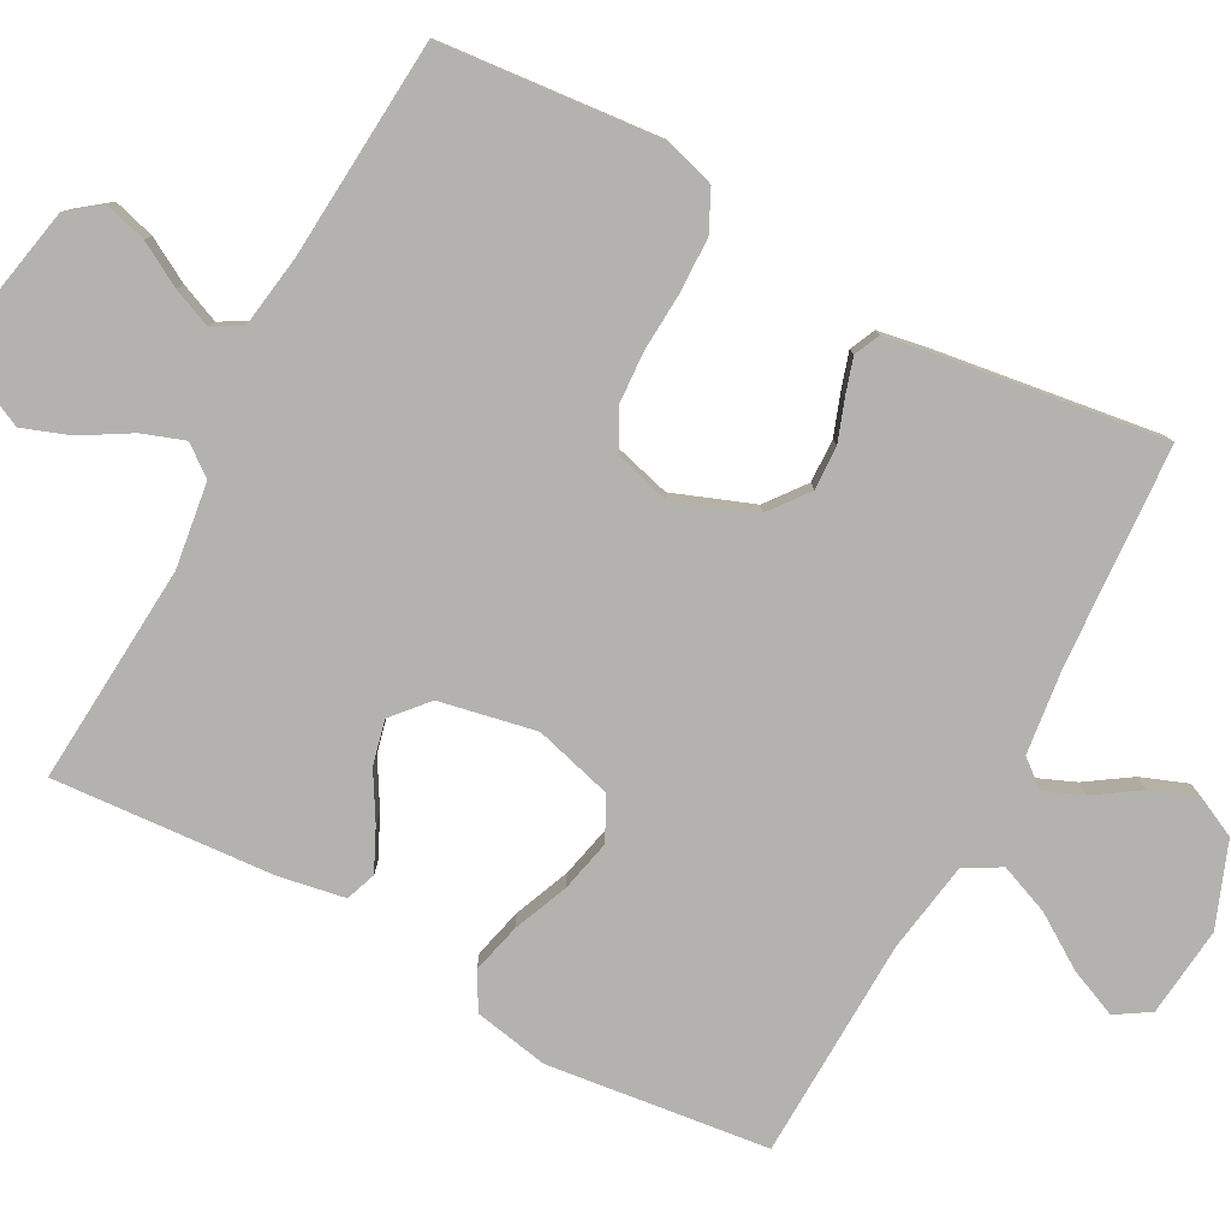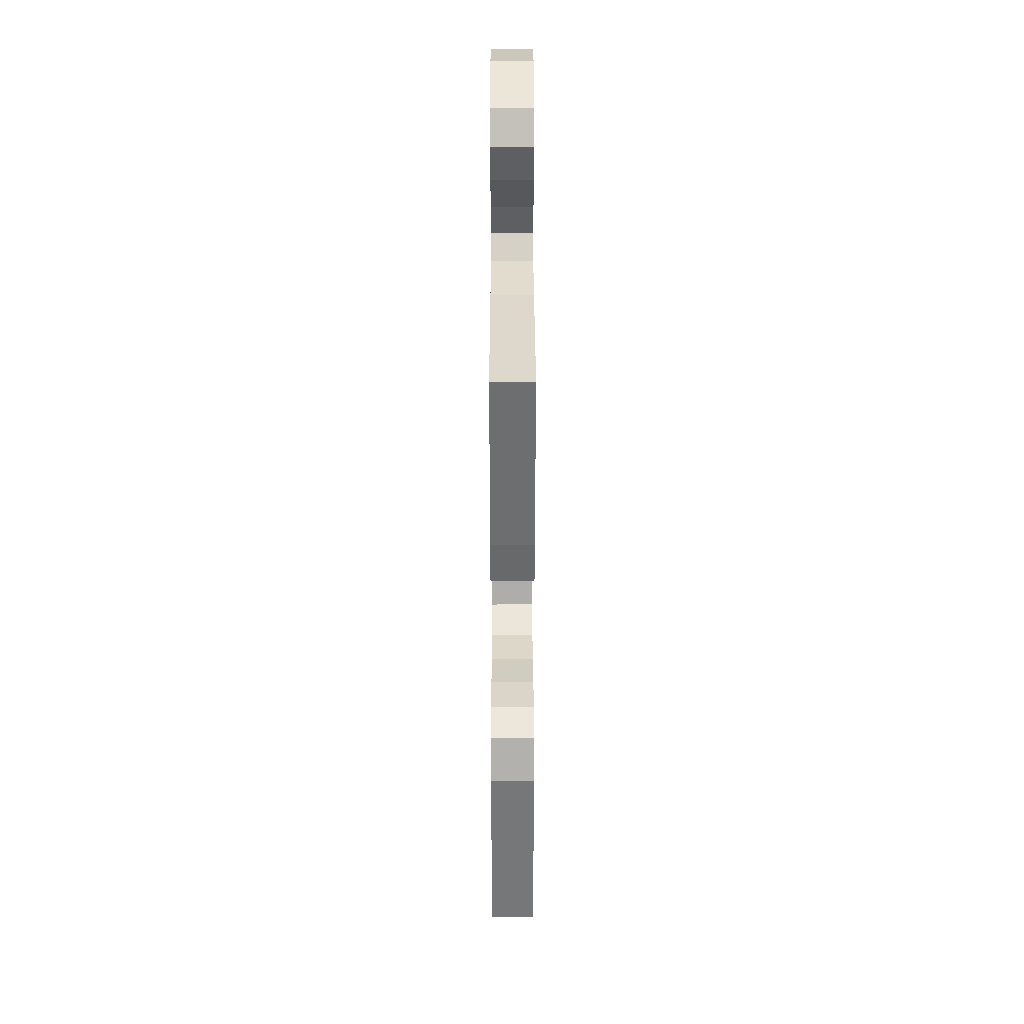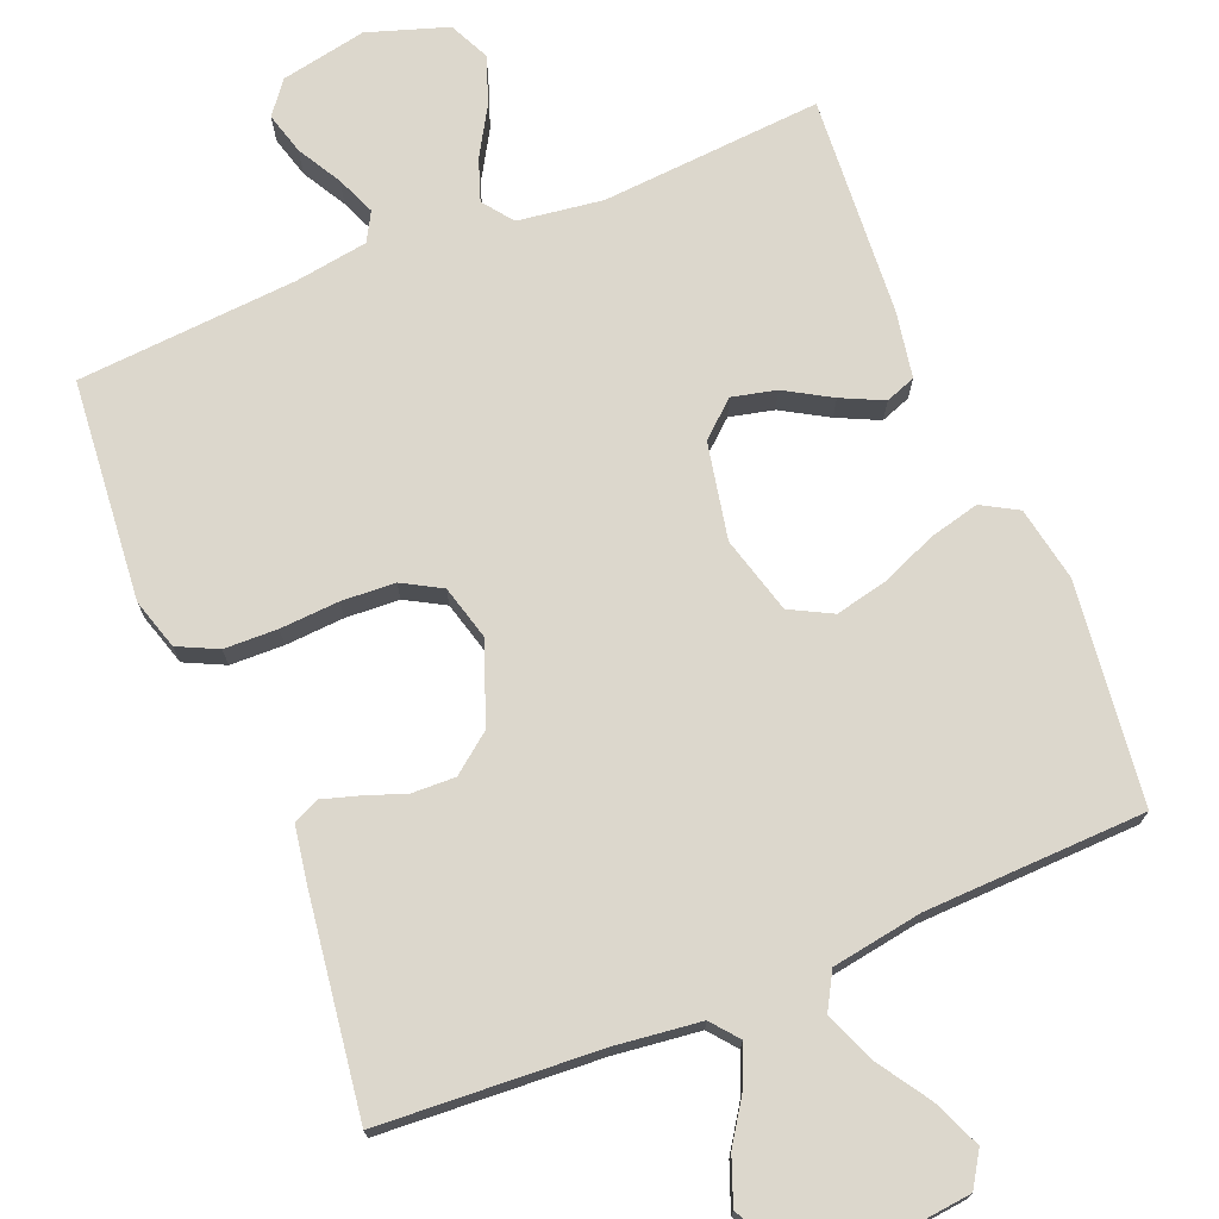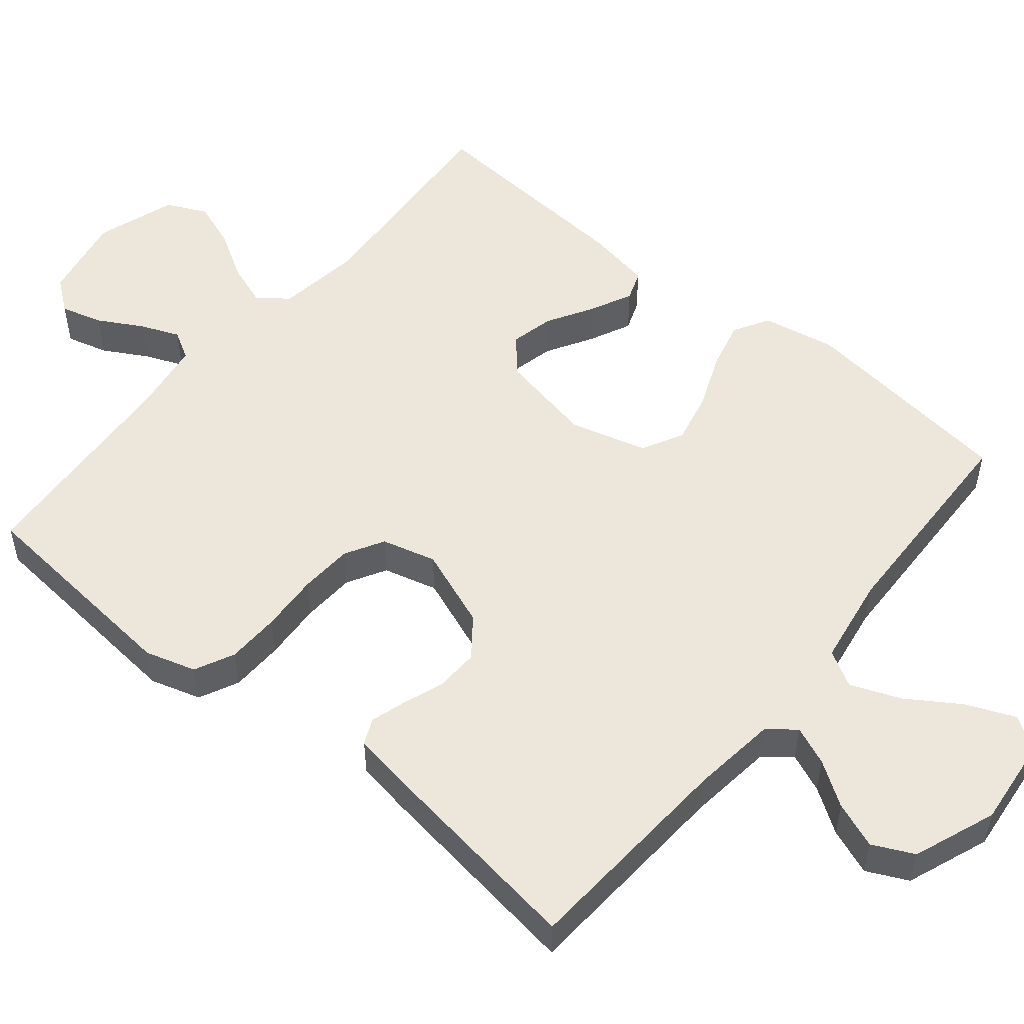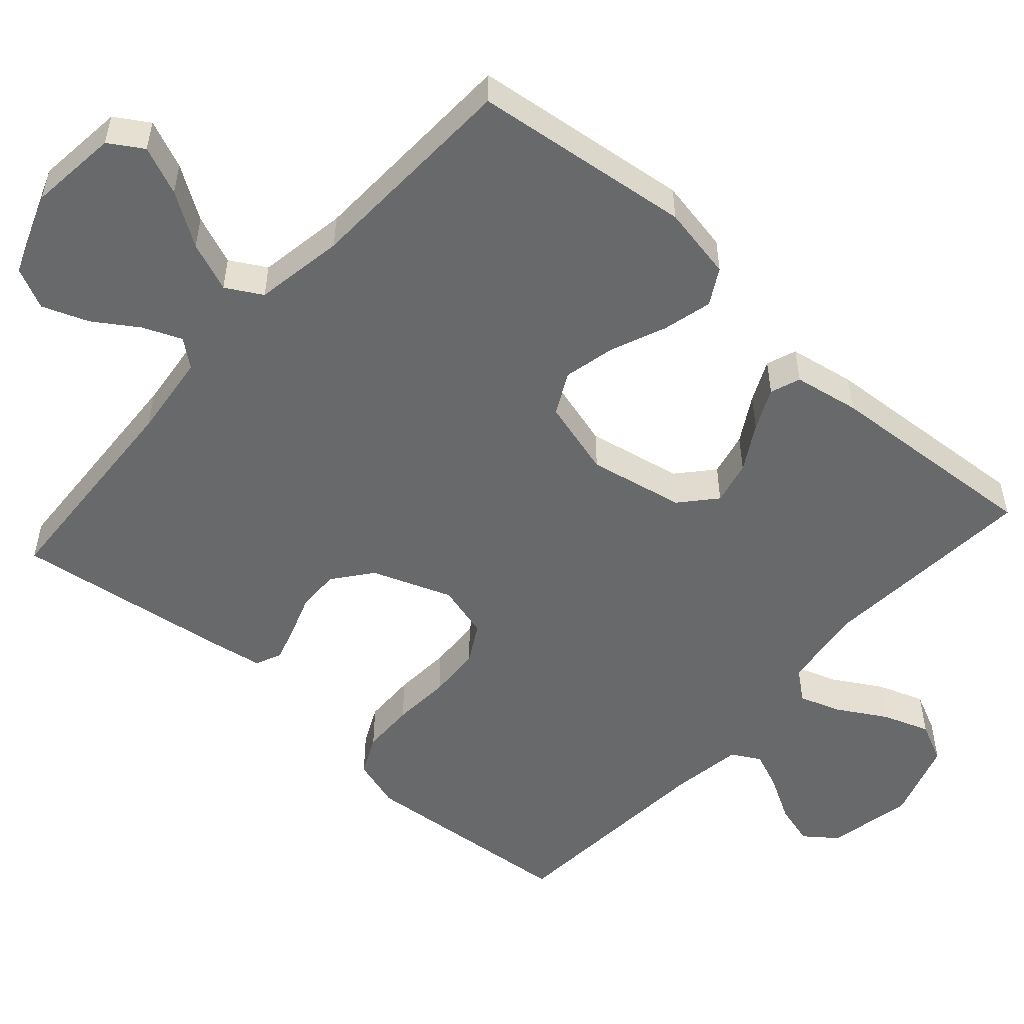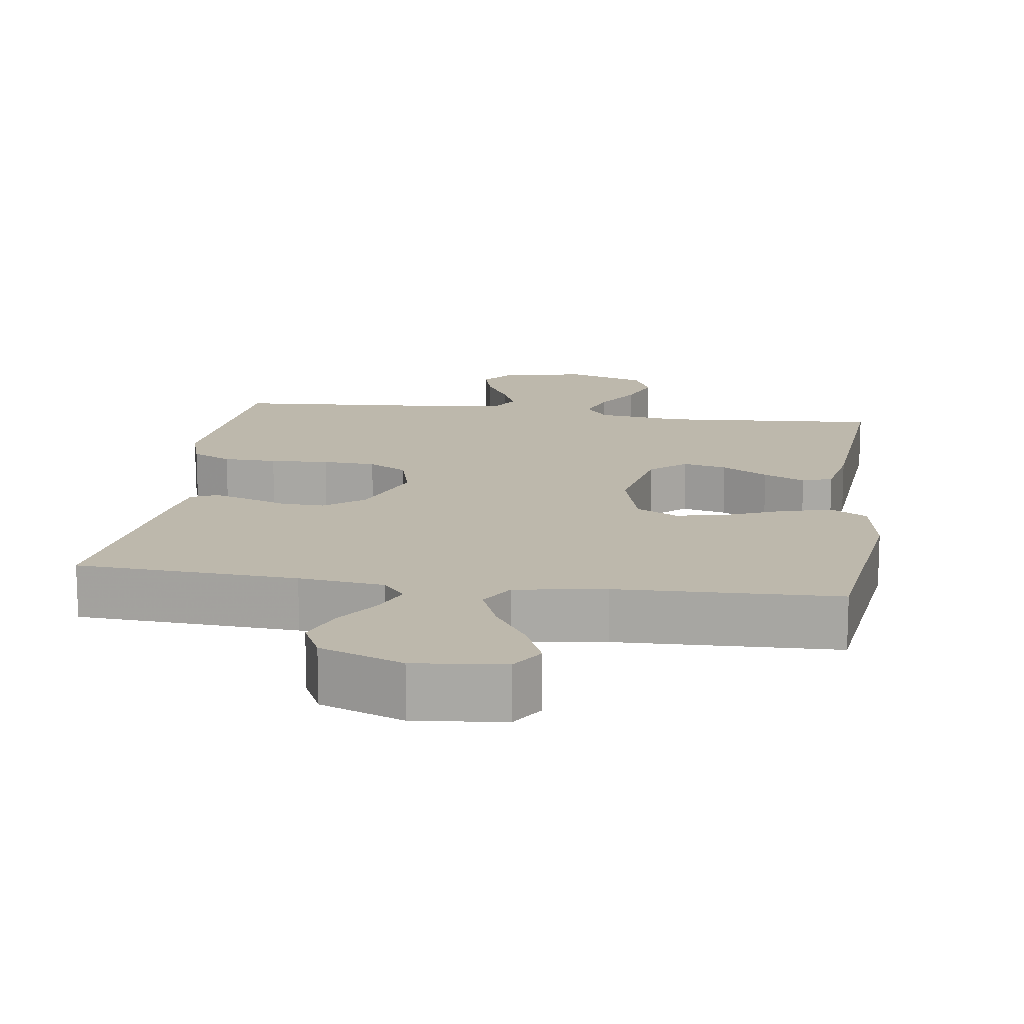
<metadata>
{"format":"obj","ext":"obj","renderer":"f3d","projection":"perspective","resolution":1024,"background":"white","views":[{"elev":-79.8,"azim":-118.2,"up":"+Y"},{"elev":27.8,"azim":-90.1,"up":"+Z"},{"elev":73.0,"azim":-22.2,"up":"+Y"},{"elev":52.6,"azim":-50.4,"up":"+Y"},{"elev":-52.6,"azim":48.2,"up":"+Y"},{"elev":14.7,"azim":8.2,"up":"+Y"}]}
</metadata>
<code>
v 0.5 0.07 0.5
v 0.536 0.07 0.2
v 0.517 0.07 0.099
v 0.468 0.07 0.071
v 0.4 0.07 0.088
v 0.325 0.07 0.119
v 0.254 0.07 0.135
v 0.197 0.07 0.105
v 0.168 0.07 0
v 0.194 0.07 -0.131
v 0.242 0.07 -0.173
v 0.302 0.07 -0.159
v 0.365 0.07 -0.122
v 0.422 0.07 -0.095
v 0.463 0.07 -0.11
v 0.479 0.07 -0.2
v 0.5 0.07 -0.5
v 0.2 0.07 -0.478
v 0.084 0.07 -0.494
v 0.053 0.07 -0.535
v 0.073 0.07 -0.592
v 0.112 0.07 -0.658
v 0.135 0.07 -0.722
v 0.109 0.07 -0.777
v 0 0.07 -0.813
v -0.117 0.07 -0.79
v -0.151 0.07 -0.746
v -0.135 0.07 -0.689
v -0.101 0.07 -0.629
v -0.079 0.07 -0.576
v -0.101 0.07 -0.537
v -0.2 0.07 -0.522
v -0.5 0.07 -0.5
v -0.527 0.07 -0.2
v -0.506 0.07 -0.131
v -0.452 0.07 -0.105
v -0.379 0.07 -0.103
v -0.299 0.07 -0.108
v -0.226 0.07 -0.104
v -0.173 0.07 -0.074
v -0.153 0.07 0
v -0.194 0.07 0.109
v -0.247 0.07 0.15
v -0.306 0.07 0.148
v -0.362 0.07 0.128
v -0.411 0.07 0.113
v -0.446 0.07 0.129
v -0.458 0.07 0.2
v -0.5 0.07 0.5
v -0.2 0.07 0.518
v -0.084 0.07 0.532
v -0.054 0.07 0.569
v -0.076 0.07 0.622
v -0.116 0.07 0.682
v -0.14 0.07 0.745
v -0.113 0.07 0.801
v 0 0.07 0.844
v 0.122 0.07 0.831
v 0.151 0.07 0.785
v 0.123 0.07 0.719
v 0.076 0.07 0.647
v 0.049 0.07 0.579
v 0.077 0.07 0.53
v 0.2 0.07 0.51
v 0.5 0 0.5
v 0.536 0 0.2
v 0.517 0 0.099
v 0.468 0 0.071
v 0.4 0 0.088
v 0.325 0 0.119
v 0.254 0 0.135
v 0.197 0 0.105
v 0.168 0 0
v 0.194 0 -0.131
v 0.242 0 -0.173
v 0.302 0 -0.159
v 0.365 0 -0.122
v 0.422 0 -0.095
v 0.463 0 -0.11
v 0.479 0 -0.2
v 0.5 0 -0.5
v 0.2 0 -0.478
v 0.084 0 -0.494
v 0.053 0 -0.535
v 0.073 0 -0.592
v 0.112 0 -0.658
v 0.135 0 -0.722
v 0.109 0 -0.777
v 0 0 -0.813
v -0.117 0 -0.79
v -0.151 0 -0.746
v -0.135 0 -0.689
v -0.101 0 -0.629
v -0.079 0 -0.576
v -0.101 0 -0.537
v -0.2 0 -0.522
v -0.5 0 -0.5
v -0.527 0 -0.2
v -0.506 0 -0.131
v -0.452 0 -0.105
v -0.379 0 -0.103
v -0.299 0 -0.108
v -0.226 0 -0.104
v -0.173 0 -0.074
v -0.153 0 0
v -0.194 0 0.109
v -0.247 0 0.15
v -0.306 0 0.148
v -0.362 0 0.128
v -0.411 0 0.113
v -0.446 0 0.129
v -0.458 0 0.2
v -0.5 0 0.5
v -0.2 0 0.518
v -0.084 0 0.532
v -0.054 0 0.569
v -0.076 0 0.622
v -0.116 0 0.682
v -0.14 0 0.745
v -0.113 0 0.801
v 0 0 0.844
v 0.122 0 0.831
v 0.151 0 0.785
v 0.123 0 0.719
v 0.076 0 0.647
v 0.049 0 0.579
v 0.077 0 0.53
v 0.2 0 0.51
f 58 59 60 61
f 58 61 62
f 57 58 62
f 56 57 62
f 53 54 55 56
f 52 53 56 62
f 51 52 62 63
f 47 48 49 50
f 44 45 46 47
f 44 47 50 51
f 35 36 37 38
f 35 38 39
f 32 33 34 35
f 31 32 35 39
f 30 31 39 40
f 26 27 28 29
f 26 29 30
f 25 26 30
f 21 22 23 24
f 20 21 24 25
f 15 16 17 18
f 15 18 19
f 12 13 14 15
f 12 15 19
f 11 12 19 20
f 3 4 5 6
f 3 6 7
f 64 1 2 3
f 64 3 7
f 63 64 7 8
f 43 44 51 63
f 42 43 63 8
f 41 42 8 9
f 40 41 9 10
f 20 25 30 40
f 10 11 20 40
f 125 124 123 122
f 126 125 122
f 126 122 121
f 126 121 120
f 120 119 118 117
f 126 120 117 116
f 127 126 116 115
f 114 113 112 111
f 111 110 109 108
f 115 114 111 108
f 102 101 100 99
f 103 102 99
f 99 98 97 96
f 103 99 96 95
f 104 103 95 94
f 93 92 91 90
f 94 93 90
f 94 90 89
f 88 87 86 85
f 89 88 85 84
f 82 81 80 79
f 83 82 79
f 79 78 77 76
f 83 79 76
f 84 83 76 75
f 70 69 68 67
f 71 70 67
f 67 66 65 128
f 71 67 128
f 72 71 128 127
f 127 115 108 107
f 72 127 107 106
f 73 72 106 105
f 74 73 105 104
f 104 94 89 84
f 104 84 75 74
f 1 65 66 2
f 2 66 67 3
f 3 67 68 4
f 4 68 69 5
f 5 69 70 6
f 6 70 71 7
f 7 71 72 8
f 8 72 73 9
f 9 73 74 10
f 10 74 75 11
f 11 75 76 12
f 12 76 77 13
f 13 77 78 14
f 14 78 79 15
f 15 79 80 16
f 16 80 81 17
f 17 81 82 18
f 18 82 83 19
f 19 83 84 20
f 20 84 85 21
f 21 85 86 22
f 22 86 87 23
f 23 87 88 24
f 24 88 89 25
f 25 89 90 26
f 26 90 91 27
f 27 91 92 28
f 28 92 93 29
f 29 93 94 30
f 30 94 95 31
f 31 95 96 32
f 32 96 97 33
f 33 97 98 34
f 34 98 99 35
f 35 99 100 36
f 36 100 101 37
f 37 101 102 38
f 38 102 103 39
f 39 103 104 40
f 40 104 105 41
f 41 105 106 42
f 42 106 107 43
f 43 107 108 44
f 44 108 109 45
f 45 109 110 46
f 46 110 111 47
f 47 111 112 48
f 48 112 113 49
f 49 113 114 50
f 50 114 115 51
f 51 115 116 52
f 52 116 117 53
f 53 117 118 54
f 54 118 119 55
f 55 119 120 56
f 56 120 121 57
f 57 121 122 58
f 58 122 123 59
f 59 123 124 60
f 60 124 125 61
f 61 125 126 62
f 62 126 127 63
f 63 127 128 64
f 64 128 65 1

</code>
